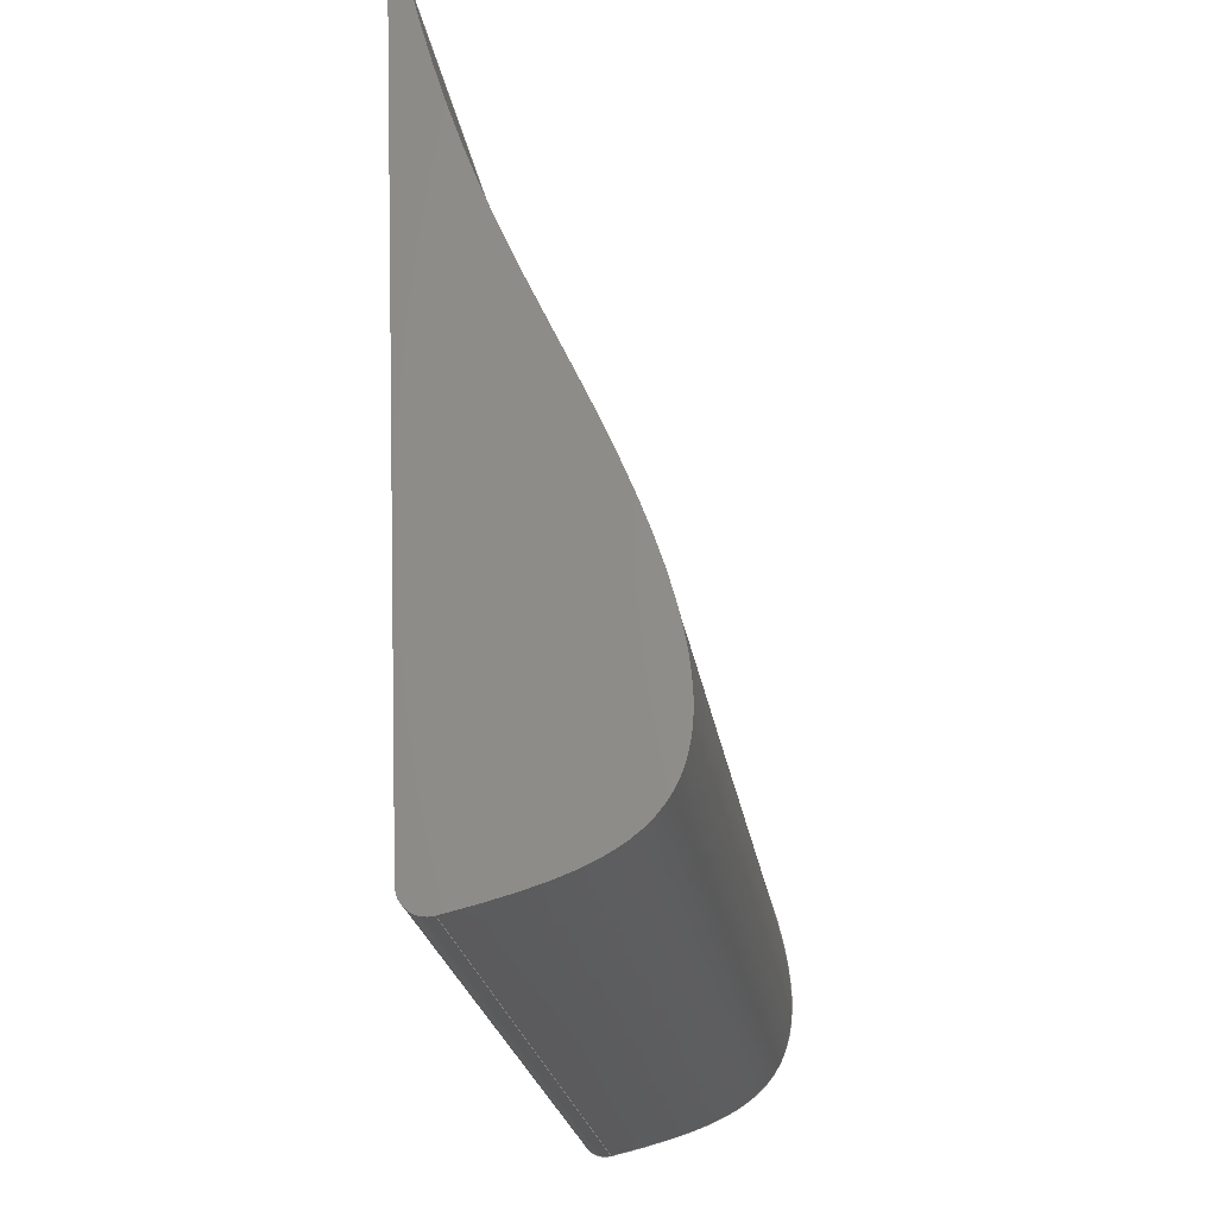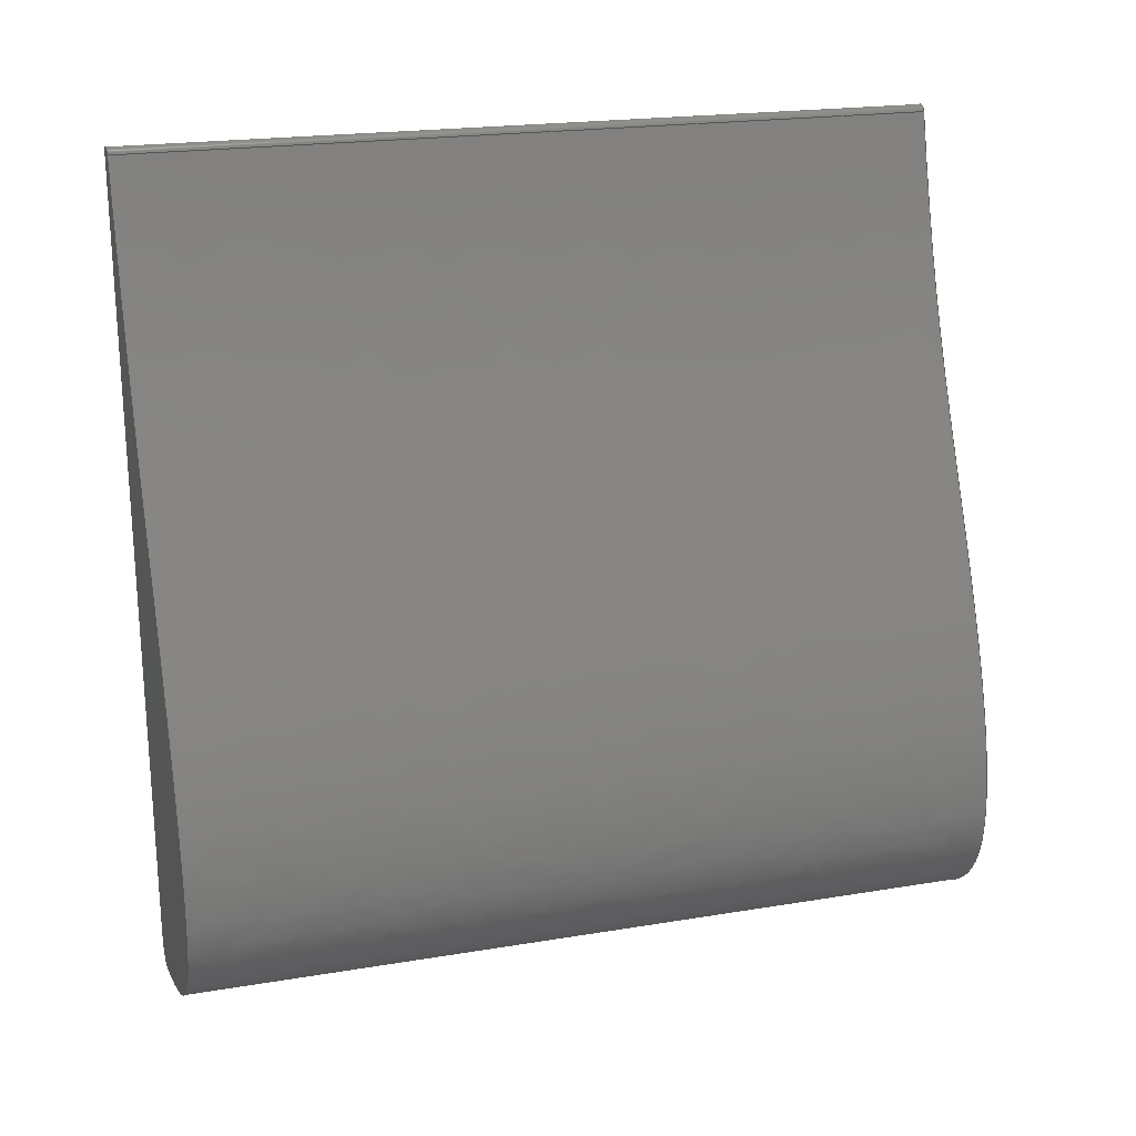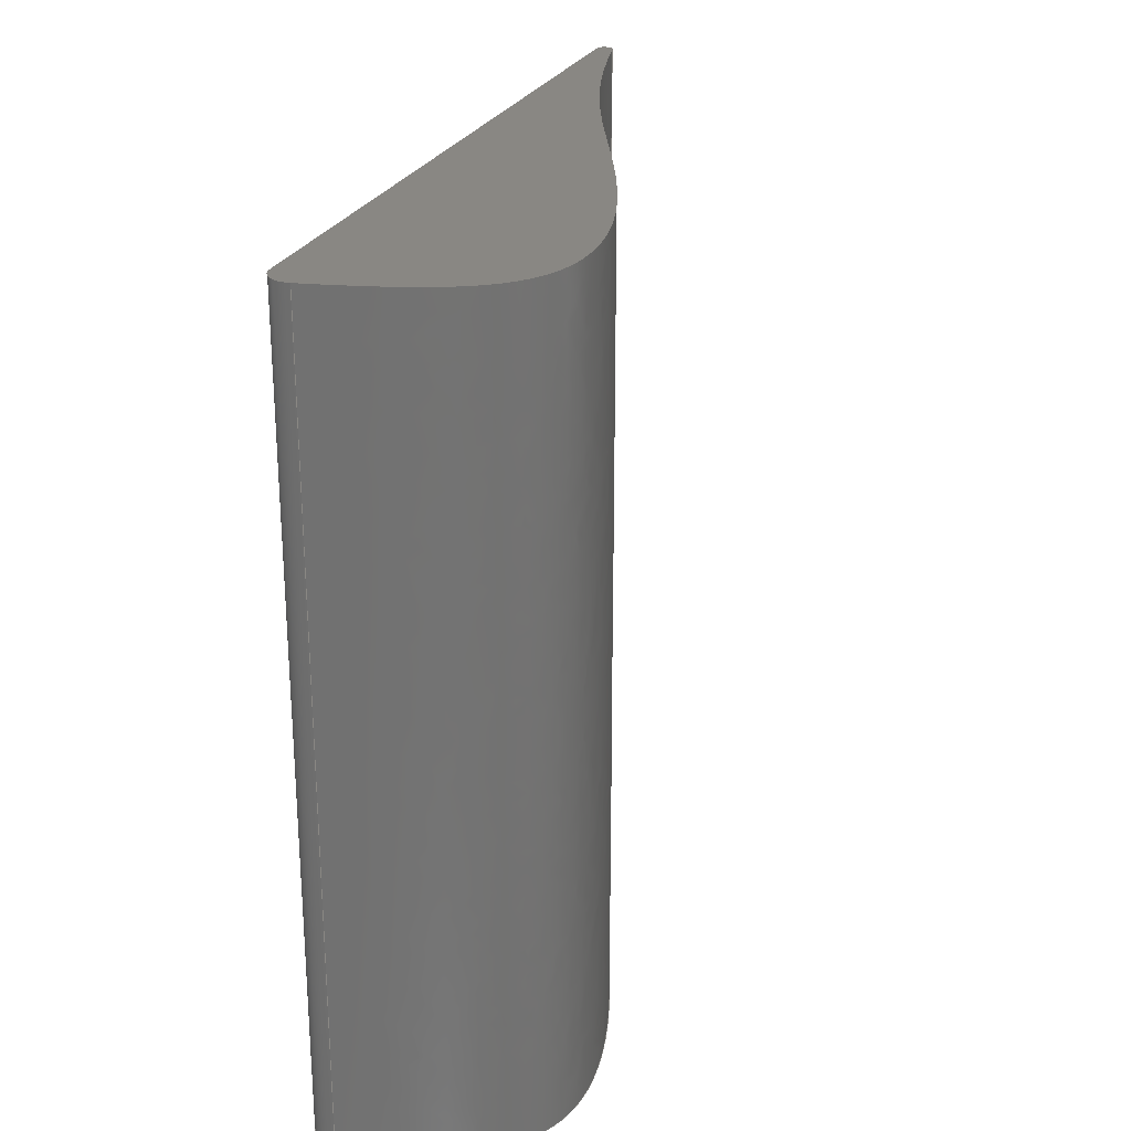
<metadata>
{"format":"step","ext":"step","renderer":"f3d","projection":"perspective","resolution":1024,"background":"white","views":[{"elev":-24.2,"azim":8.8,"up":"+Y"},{"elev":20.6,"azim":73.2,"up":"+Y"},{"elev":25.1,"azim":21.6,"up":"+Z"}]}
</metadata>
<code>
ISO-10303-21;
DATA;
#1=MECHANICAL_DESIGN_GEOMETRIC_PRESENTATION_REPRESENTATION('',(#4),#248);
#2=SHAPE_REPRESENTATION_RELATIONSHIP('SRR','None',#258,#3);
#3=ADVANCED_BREP_SHAPE_REPRESENTATION('',(#5),#247);
#4=STYLED_ITEM('',(#268),#5);
#5=MANIFOLD_SOLID_BREP('Body1',#92);
#6=(
BOUNDED_CURVE()
B_SPLINE_CURVE(5,(#198,#199,#200,#201,#202,#203,#204,#205,#206,#207,#208,
#209,#210,#211,#212,#213,#214,#215,#216,#217),.UNSPECIFIED.,.F.,.F.)
B_SPLINE_CURVE_WITH_KNOTS((6,1,1,1,1,1,1,1,1,1,1,1,1,1,1,6),(0,0.06667,
0.1333,0.2,0.2667,0.3333,0.4,0.4667,
0.5333,0.6,0.6667,0.7333,0.8,0.8667,
0.9333,1),.UNSPECIFIED.)
CURVE()
GEOMETRIC_REPRESENTATION_ITEM()
RATIONAL_B_SPLINE_CURVE((1,1,1,1,1,1,1,1,1,1,1,1,1,1,1,1,
1,1,1,1))
REPRESENTATION_ITEM('')
);
#7=(
BOUNDED_CURVE()
B_SPLINE_CURVE(5,(#219,#220,#221,#222,#223,#224,#225,#226,#227,#228,#229,
#230,#231,#232,#233,#234,#235,#236,#237,#238),.UNSPECIFIED.,.F.,.F.)
B_SPLINE_CURVE_WITH_KNOTS((6,1,1,1,1,1,1,1,1,1,1,1,1,1,1,6),(0,0.06667,
0.1333,0.2,0.2667,0.3333,0.4,0.4667,
0.5333,0.6,0.6667,0.7333,0.8,0.8667,
0.9333,1),.UNSPECIFIED.)
CURVE()
GEOMETRIC_REPRESENTATION_ITEM()
RATIONAL_B_SPLINE_CURVE((1,1,1,1,1,1,1,1,1,1,1,1,1,1,1,1,
1,1,1,1))
REPRESENTATION_ITEM('')
);
#8=(
BOUNDED_SURFACE()
B_SPLINE_SURFACE(5,1,((#157,#158),(#159,#160),(#161,#162),(#163,#164),(#165,
#166),(#167,#168),(#169,#170),(#171,#172),(#173,#174),(#175,#176),(#177,
#178),(#179,#180),(#181,#182),(#183,#184),(#185,#186),(#187,#188),(#189,
#190),(#191,#192),(#193,#194),(#195,#196)),.UNSPECIFIED.,.F.,.F.,.F.)
B_SPLINE_SURFACE_WITH_KNOTS((6,1,1,1,1,1,1,1,1,1,1,1,1,1,1,6),(2,2),(0,
0.06667,0.1333,0.2,0.2667,0.3333,
0.4,0.4667,0.5333,0.6,0.6667,0.7333,
0.8,0.8667,0.9333,1),(0,25.4),.UNSPECIFIED.)
GEOMETRIC_REPRESENTATION_ITEM()
RATIONAL_B_SPLINE_SURFACE(((1,1),(1,1),(1,1),(1,1),(1,1),(1,
1),(1,1),(1,1),(1,1),(1,1),(1,1),(1,1),(1,1),(1,1),(1,
1),(1,1),(1,1),(1,1),(1,1),(1,1)))
REPRESENTATION_ITEM('')
SURFACE()
);
#9=CIRCLE('',#108,0.3);
#10=CIRCLE('',#109,0.3);
#11=CIRCLE('',#111,0.1);
#12=CIRCLE('',#112,0.1);
#13=CYLINDRICAL_SURFACE('',#107,0.3);
#14=CYLINDRICAL_SURFACE('',#110,0.1);
#15=FACE_OUTER_BOUND('',#21,.T.);
#16=FACE_OUTER_BOUND('',#22,.T.);
#17=FACE_OUTER_BOUND('',#23,.T.);
#18=FACE_OUTER_BOUND('',#24,.T.);
#19=FACE_OUTER_BOUND('',#25,.T.);
#20=FACE_OUTER_BOUND('',#26,.T.);
#21=EDGE_LOOP('',(#59,#60,#61,#62));
#22=EDGE_LOOP('',(#63,#64,#65,#66));
#23=EDGE_LOOP('',(#67,#68,#69,#70));
#24=EDGE_LOOP('',(#71,#72,#73,#74));
#25=EDGE_LOOP('',(#75,#76,#77,#78));
#26=EDGE_LOOP('',(#79,#80,#81,#82));
#27=LINE('',#145,#33);
#28=LINE('',#147,#34);
#29=LINE('',#149,#35);
#30=LINE('',#150,#36);
#31=LINE('',#156,#37);
#32=LINE('',#239,#38);
#33=VECTOR('',#119,0.3937);
#34=VECTOR('',#120,0.3937);
#35=VECTOR('',#121,0.3937);
#36=VECTOR('',#122,0.3937);
#37=VECTOR('',#129,0.3937);
#38=VECTOR('',#130,0.3937);
#39=VERTEX_POINT('',#143);
#40=VERTEX_POINT('',#144);
#41=VERTEX_POINT('',#146);
#42=VERTEX_POINT('',#148);
#43=VERTEX_POINT('',#152);
#44=VERTEX_POINT('',#154);
#45=VERTEX_POINT('',#197);
#46=VERTEX_POINT('',#218);
#47=EDGE_CURVE('',#39,#40,#27,.T.);
#48=EDGE_CURVE('',#39,#41,#28,.T.);
#49=EDGE_CURVE('',#42,#41,#29,.T.);
#50=EDGE_CURVE('',#40,#42,#30,.T.);
#51=EDGE_CURVE('',#40,#43,#9,.T.);
#52=EDGE_CURVE('',#44,#42,#10,.T.);
#53=EDGE_CURVE('',#43,#44,#31,.T.);
#54=EDGE_CURVE('',#45,#43,#6,.T.);
#55=EDGE_CURVE('',#46,#44,#7,.T.);
#56=EDGE_CURVE('',#45,#46,#32,.T.);
#57=EDGE_CURVE('',#45,#39,#11,.T.);
#58=EDGE_CURVE('',#41,#46,#12,.T.);
#59=ORIENTED_EDGE('',*,*,#47,.F.);
#60=ORIENTED_EDGE('',*,*,#48,.T.);
#61=ORIENTED_EDGE('',*,*,#49,.F.);
#62=ORIENTED_EDGE('',*,*,#50,.F.);
#63=ORIENTED_EDGE('',*,*,#51,.F.);
#64=ORIENTED_EDGE('',*,*,#50,.T.);
#65=ORIENTED_EDGE('',*,*,#52,.F.);
#66=ORIENTED_EDGE('',*,*,#53,.F.);
#67=ORIENTED_EDGE('',*,*,#54,.T.);
#68=ORIENTED_EDGE('',*,*,#53,.T.);
#69=ORIENTED_EDGE('',*,*,#55,.F.);
#70=ORIENTED_EDGE('',*,*,#56,.F.);
#71=ORIENTED_EDGE('',*,*,#57,.F.);
#72=ORIENTED_EDGE('',*,*,#56,.T.);
#73=ORIENTED_EDGE('',*,*,#58,.F.);
#74=ORIENTED_EDGE('',*,*,#48,.F.);
#75=ORIENTED_EDGE('',*,*,#57,.T.);
#76=ORIENTED_EDGE('',*,*,#47,.T.);
#77=ORIENTED_EDGE('',*,*,#51,.T.);
#78=ORIENTED_EDGE('',*,*,#54,.F.);
#79=ORIENTED_EDGE('',*,*,#58,.T.);
#80=ORIENTED_EDGE('',*,*,#55,.T.);
#81=ORIENTED_EDGE('',*,*,#52,.T.);
#82=ORIENTED_EDGE('',*,*,#49,.T.);
#83=PLANE('',#106);
#84=PLANE('',#113);
#85=PLANE('',#114);
#86=ADVANCED_FACE('',(#15),#83,.T.);
#87=ADVANCED_FACE('',(#16),#13,.T.);
#88=ADVANCED_FACE('',(#17),#8,.T.);
#89=ADVANCED_FACE('',(#18),#14,.T.);
#90=ADVANCED_FACE('',(#19),#84,.T.);
#91=ADVANCED_FACE('',(#20),#85,.F.);
#92=CLOSED_SHELL('',(#86,#87,#88,#89,#90,#91));
#93=DERIVED_UNIT_ELEMENT(#95,1);
#94=DERIVED_UNIT_ELEMENT(#252,3);
#95=(
MASS_UNIT()
NAMED_UNIT(*)
SI_UNIT(.KILO.,.GRAM.)
);
#96=DERIVED_UNIT((#93,#94));
#97=MEASURE_REPRESENTATION_ITEM('density measure',
POSITIVE_RATIO_MEASURE(7850),#96);
#98=PROPERTY_DEFINITION_REPRESENTATION(#103,#100);
#99=PROPERTY_DEFINITION_REPRESENTATION(#104,#101);
#100=REPRESENTATION('material name',(#102),#247);
#101=REPRESENTATION('density',(#97),#247);
#102=DESCRIPTIVE_REPRESENTATION_ITEM('Steel','Steel');
#103=PROPERTY_DEFINITION('material property','material name',#260);
#104=PROPERTY_DEFINITION('material property','density of part',#260);
#105=AXIS2_PLACEMENT_3D('placement',#141,#115,#116);
#106=AXIS2_PLACEMENT_3D('',#142,#117,#118);
#107=AXIS2_PLACEMENT_3D('',#151,#123,#124);
#108=AXIS2_PLACEMENT_3D('',#153,#125,#126);
#109=AXIS2_PLACEMENT_3D('',#155,#127,#128);
#110=AXIS2_PLACEMENT_3D('',#240,#131,#132);
#111=AXIS2_PLACEMENT_3D('',#241,#133,#134);
#112=AXIS2_PLACEMENT_3D('',#242,#135,#136);
#113=AXIS2_PLACEMENT_3D('',#243,#137,#138);
#114=AXIS2_PLACEMENT_3D('',#244,#139,#140);
#115=DIRECTION('axis',(0,0,1));
#116=DIRECTION('refdir',(1,0,0));
#117=DIRECTION('center_axis',(-0.9991,-0.04302,0));
#118=DIRECTION('ref_axis',(-0.04302,0.9991,0));
#119=DIRECTION('',(0.04302,-0.9991,0));
#120=DIRECTION('',(0,0,-1));
#121=DIRECTION('',(-0.04302,0.9991,0));
#122=DIRECTION('',(0,0,-1));
#123=DIRECTION('center_axis',(0,0,-1));
#124=DIRECTION('ref_axis',(-0.9991,-0.04302,0));
#125=DIRECTION('center_axis',(0,0,1));
#126=DIRECTION('ref_axis',(-0.9991,-0.04302,0));
#127=DIRECTION('center_axis',(0,0,-1));
#128=DIRECTION('ref_axis',(-0.9991,-0.04302,0));
#129=DIRECTION('',(0,0,-1));
#130=DIRECTION('',(0,0,-1));
#131=DIRECTION('center_axis',(0,0,-1));
#132=DIRECTION('ref_axis',(0.9712,0.2384,0));
#133=DIRECTION('center_axis',(0,0,1));
#134=DIRECTION('ref_axis',(0.9712,0.2384,0));
#135=DIRECTION('center_axis',(0,0,-1));
#136=DIRECTION('ref_axis',(0.9712,0.2384,0));
#137=DIRECTION('center_axis',(0,0,1));
#138=DIRECTION('ref_axis',(1,0,0));
#139=DIRECTION('center_axis',(0,0,1));
#140=DIRECTION('ref_axis',(1,0,0));
#141=CARTESIAN_POINT('',(0,0,0));
#142=CARTESIAN_POINT('Origin',(0.5101,10.18,0));
#143=CARTESIAN_POINT('',(0.08878,19.96,0));
#144=CARTESIAN_POINT('',(0.5101,10.18,0));
#145=CARTESIAN_POINT('',(0.08878,19.96,0));
#146=CARTESIAN_POINT('',(0.08878,19.96,-10));
#147=CARTESIAN_POINT('',(0.08878,19.96,0));
#148=CARTESIAN_POINT('',(0.5101,10.18,-10));
#149=CARTESIAN_POINT('',(0.08878,19.96,-10));
#150=CARTESIAN_POINT('',(0.5101,10.18,0));
#151=CARTESIAN_POINT('Origin',(0.8098,10.19,0));
#152=CARTESIAN_POINT('',(0.8731,9.898,0));
#153=CARTESIAN_POINT('Origin',(0.8098,10.19,0));
#154=CARTESIAN_POINT('',(0.8731,9.898,-10));
#155=CARTESIAN_POINT('Origin',(0.8098,10.19,-10));
#156=CARTESIAN_POINT('',(0.8731,9.898,0));
#157=CARTESIAN_POINT('Ctrl Pts',(0.2858,19.99,0));
#158=CARTESIAN_POINT('Ctrl Pts',(0.2858,19.99,-10));
#159=CARTESIAN_POINT('Ctrl Pts',(0.343,19.76,0));
#160=CARTESIAN_POINT('Ctrl Pts',(0.343,19.76,-10));
#161=CARTESIAN_POINT('Ctrl Pts',(0.4591,19.31,0));
#162=CARTESIAN_POINT('Ctrl Pts',(0.4591,19.31,-10));
#163=CARTESIAN_POINT('Ctrl Pts',(0.6377,18.67,0));
#164=CARTESIAN_POINT('Ctrl Pts',(0.6377,18.67,-10));
#165=CARTESIAN_POINT('Ctrl Pts',(0.8858,17.91,0));
#166=CARTESIAN_POINT('Ctrl Pts',(0.8858,17.91,-10));
#167=CARTESIAN_POINT('Ctrl Pts',(1.215,17.06,0));
#168=CARTESIAN_POINT('Ctrl Pts',(1.215,17.06,-10));
#169=CARTESIAN_POINT('Ctrl Pts',(1.565,16.27,0));
#170=CARTESIAN_POINT('Ctrl Pts',(1.565,16.27,-10));
#171=CARTESIAN_POINT('Ctrl Pts',(1.931,15.49,0));
#172=CARTESIAN_POINT('Ctrl Pts',(1.931,15.49,-10));
#173=CARTESIAN_POINT('Ctrl Pts',(2.301,14.69,0));
#174=CARTESIAN_POINT('Ctrl Pts',(2.301,14.69,-10));
#175=CARTESIAN_POINT('Ctrl Pts',(2.652,13.87,0));
#176=CARTESIAN_POINT('Ctrl Pts',(2.652,13.87,-10));
#177=CARTESIAN_POINT('Ctrl Pts',(2.947,13.04,0));
#178=CARTESIAN_POINT('Ctrl Pts',(2.947,13.04,-10));
#179=CARTESIAN_POINT('Ctrl Pts',(3.14,12.24,0));
#180=CARTESIAN_POINT('Ctrl Pts',(3.14,12.24,-10));
#181=CARTESIAN_POINT('Ctrl Pts',(3.187,11.54,0));
#182=CARTESIAN_POINT('Ctrl Pts',(3.187,11.54,-10));
#183=CARTESIAN_POINT('Ctrl Pts',(3.054,10.98,0));
#184=CARTESIAN_POINT('Ctrl Pts',(3.054,10.98,-10));
#185=CARTESIAN_POINT('Ctrl Pts',(2.731,10.56,0));
#186=CARTESIAN_POINT('Ctrl Pts',(2.731,10.56,-10));
#187=CARTESIAN_POINT('Ctrl Pts',(2.239,10.27,0));
#188=CARTESIAN_POINT('Ctrl Pts',(2.239,10.27,-10));
#189=CARTESIAN_POINT('Ctrl Pts',(1.739,10.11,0));
#190=CARTESIAN_POINT('Ctrl Pts',(1.739,10.11,-10));
#191=CARTESIAN_POINT('Ctrl Pts',(1.321,9.999,0));
#192=CARTESIAN_POINT('Ctrl Pts',(1.321,9.999,-10));
#193=CARTESIAN_POINT('Ctrl Pts',(1.025,9.931,0));
#194=CARTESIAN_POINT('Ctrl Pts',(1.025,9.931,-10));
#195=CARTESIAN_POINT('Ctrl Pts',(0.8731,9.898,0));
#196=CARTESIAN_POINT('Ctrl Pts',(0.8731,9.898,-10));
#197=CARTESIAN_POINT('',(0.2858,19.99,0));
#198=CARTESIAN_POINT('Ctrl Pts',(0.2858,19.99,0));
#199=CARTESIAN_POINT('Ctrl Pts',(0.343,19.76,0));
#200=CARTESIAN_POINT('Ctrl Pts',(0.4591,19.31,0));
#201=CARTESIAN_POINT('Ctrl Pts',(0.6377,18.67,0));
#202=CARTESIAN_POINT('Ctrl Pts',(0.8858,17.91,0));
#203=CARTESIAN_POINT('Ctrl Pts',(1.215,17.06,0));
#204=CARTESIAN_POINT('Ctrl Pts',(1.565,16.27,0));
#205=CARTESIAN_POINT('Ctrl Pts',(1.931,15.49,0));
#206=CARTESIAN_POINT('Ctrl Pts',(2.301,14.69,0));
#207=CARTESIAN_POINT('Ctrl Pts',(2.652,13.87,0));
#208=CARTESIAN_POINT('Ctrl Pts',(2.947,13.04,0));
#209=CARTESIAN_POINT('Ctrl Pts',(3.14,12.24,0));
#210=CARTESIAN_POINT('Ctrl Pts',(3.187,11.54,0));
#211=CARTESIAN_POINT('Ctrl Pts',(3.054,10.98,0));
#212=CARTESIAN_POINT('Ctrl Pts',(2.731,10.56,0));
#213=CARTESIAN_POINT('Ctrl Pts',(2.239,10.27,0));
#214=CARTESIAN_POINT('Ctrl Pts',(1.739,10.11,0));
#215=CARTESIAN_POINT('Ctrl Pts',(1.321,9.999,0));
#216=CARTESIAN_POINT('Ctrl Pts',(1.025,9.931,0));
#217=CARTESIAN_POINT('Ctrl Pts',(0.8731,9.898,0));
#218=CARTESIAN_POINT('',(0.2858,19.99,-10));
#219=CARTESIAN_POINT('Ctrl Pts',(0.2858,19.99,-10));
#220=CARTESIAN_POINT('Ctrl Pts',(0.343,19.76,-10));
#221=CARTESIAN_POINT('Ctrl Pts',(0.4591,19.31,-10));
#222=CARTESIAN_POINT('Ctrl Pts',(0.6377,18.67,-10));
#223=CARTESIAN_POINT('Ctrl Pts',(0.8858,17.91,-10));
#224=CARTESIAN_POINT('Ctrl Pts',(1.215,17.06,-10));
#225=CARTESIAN_POINT('Ctrl Pts',(1.565,16.27,-10));
#226=CARTESIAN_POINT('Ctrl Pts',(1.931,15.49,-10));
#227=CARTESIAN_POINT('Ctrl Pts',(2.301,14.69,-10));
#228=CARTESIAN_POINT('Ctrl Pts',(2.652,13.87,-10));
#229=CARTESIAN_POINT('Ctrl Pts',(2.947,13.04,-10));
#230=CARTESIAN_POINT('Ctrl Pts',(3.14,12.24,-10));
#231=CARTESIAN_POINT('Ctrl Pts',(3.187,11.54,-10));
#232=CARTESIAN_POINT('Ctrl Pts',(3.054,10.98,-10));
#233=CARTESIAN_POINT('Ctrl Pts',(2.731,10.56,-10));
#234=CARTESIAN_POINT('Ctrl Pts',(2.239,10.27,-10));
#235=CARTESIAN_POINT('Ctrl Pts',(1.739,10.11,-10));
#236=CARTESIAN_POINT('Ctrl Pts',(1.321,9.999,-10));
#237=CARTESIAN_POINT('Ctrl Pts',(1.025,9.931,-10));
#238=CARTESIAN_POINT('Ctrl Pts',(0.8731,9.898,-10));
#239=CARTESIAN_POINT('',(0.2858,19.99,0));
#240=CARTESIAN_POINT('Origin',(0.1887,19.97,0));
#241=CARTESIAN_POINT('Origin',(0.1887,19.97,0));
#242=CARTESIAN_POINT('Origin',(0.1887,19.97,-10));
#243=CARTESIAN_POINT('Origin',(1.638,14.98,0));
#244=CARTESIAN_POINT('Origin',(1.638,14.98,-10));
#245=UNCERTAINTY_MEASURE_WITH_UNIT(LENGTH_MEASURE(0.0003937),
#250,'DISTANCE_ACCURACY_VALUE',
'Maximum model space distance between geometric entities at asserted c
onnectivities');
#246=UNCERTAINTY_MEASURE_WITH_UNIT(LENGTH_MEASURE(0.0003937),
#250,'DISTANCE_ACCURACY_VALUE',
'Maximum model space distance between geometric entities at asserted c
onnectivities');
#247=(
GEOMETRIC_REPRESENTATION_CONTEXT(3)
GLOBAL_UNCERTAINTY_ASSIGNED_CONTEXT((#245))
GLOBAL_UNIT_ASSIGNED_CONTEXT((#250,#254,#255))
REPRESENTATION_CONTEXT('','3D')
);
#248=(
GEOMETRIC_REPRESENTATION_CONTEXT(3)
GLOBAL_UNCERTAINTY_ASSIGNED_CONTEXT((#246))
GLOBAL_UNIT_ASSIGNED_CONTEXT((#250,#254,#255))
REPRESENTATION_CONTEXT('','3D')
);
#249=DIMENSIONAL_EXPONENTS(1,0,0,0,0,0,0);
#250=(
CONVERSION_BASED_UNIT('inch',#253)
LENGTH_UNIT()
NAMED_UNIT(#249)
);
#251=(
LENGTH_UNIT()
NAMED_UNIT(*)
SI_UNIT(.MILLI.,.METRE.)
);
#252=(
LENGTH_UNIT()
NAMED_UNIT(*)
SI_UNIT($,.METRE.)
);
#253=LENGTH_MEASURE_WITH_UNIT(LENGTH_MEASURE(25.4),#251);
#254=(
NAMED_UNIT(*)
PLANE_ANGLE_UNIT()
SI_UNIT($,.RADIAN.)
);
#255=(
NAMED_UNIT(*)
SI_UNIT($,.STERADIAN.)
SOLID_ANGLE_UNIT()
);
#256=SHAPE_DEFINITION_REPRESENTATION(#257,#258);
#257=PRODUCT_DEFINITION_SHAPE('',$,#260);
#258=SHAPE_REPRESENTATION('',(#105),#247);
#259=PRODUCT_DEFINITION_CONTEXT('part definition',#264,'design');
#260=PRODUCT_DEFINITION('Untitled','Untitled',#261,#259);
#261=PRODUCT_DEFINITION_FORMATION('',$,#266);
#262=PRODUCT_RELATED_PRODUCT_CATEGORY('Untitled','Untitled',(#266));
#263=APPLICATION_PROTOCOL_DEFINITION('international standard',
'automotive_design',2009,#264);
#264=APPLICATION_CONTEXT(
'Core Data for Automotive Mechanical Design Process');
#265=PRODUCT_CONTEXT('part definition',#264,'mechanical');
#266=PRODUCT('Untitled','Untitled',$,(#265));
#267=PRESENTATION_STYLE_ASSIGNMENT((#269));
#268=PRESENTATION_STYLE_ASSIGNMENT((#270));
#269=SURFACE_STYLE_USAGE(.BOTH.,#271);
#270=SURFACE_STYLE_USAGE(.BOTH.,#272);
#271=SURFACE_SIDE_STYLE('',(#273));
#272=SURFACE_SIDE_STYLE('',(#274));
#273=SURFACE_STYLE_FILL_AREA(#275);
#274=SURFACE_STYLE_FILL_AREA(#276);
#275=FILL_AREA_STYLE('Steel - Satin',(#277));
#276=FILL_AREA_STYLE('Plastic - Matte (Black)',(#278));
#277=FILL_AREA_STYLE_COLOUR('Steel - Satin',#279);
#278=FILL_AREA_STYLE_COLOUR('Plastic - Matte (Black)',#280);
#279=COLOUR_RGB('Steel - Satin',0.6275,0.6275,0.6275);
#280=COLOUR_RGB('Plastic - Matte (Black)',0.09804,0.09804,
0.09804);
ENDSEC;
END-ISO-10303-21;

</code>
